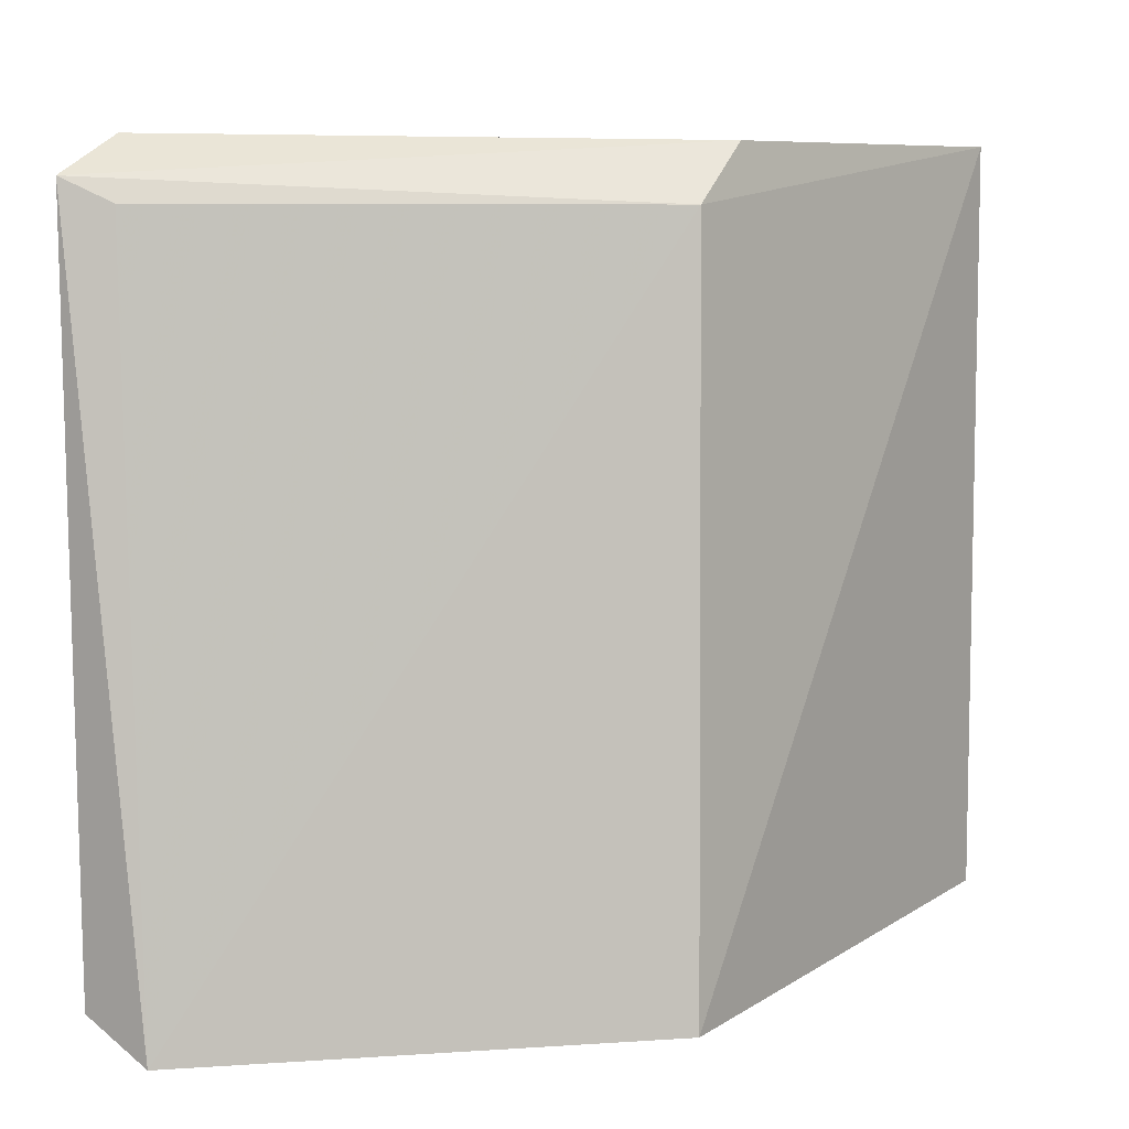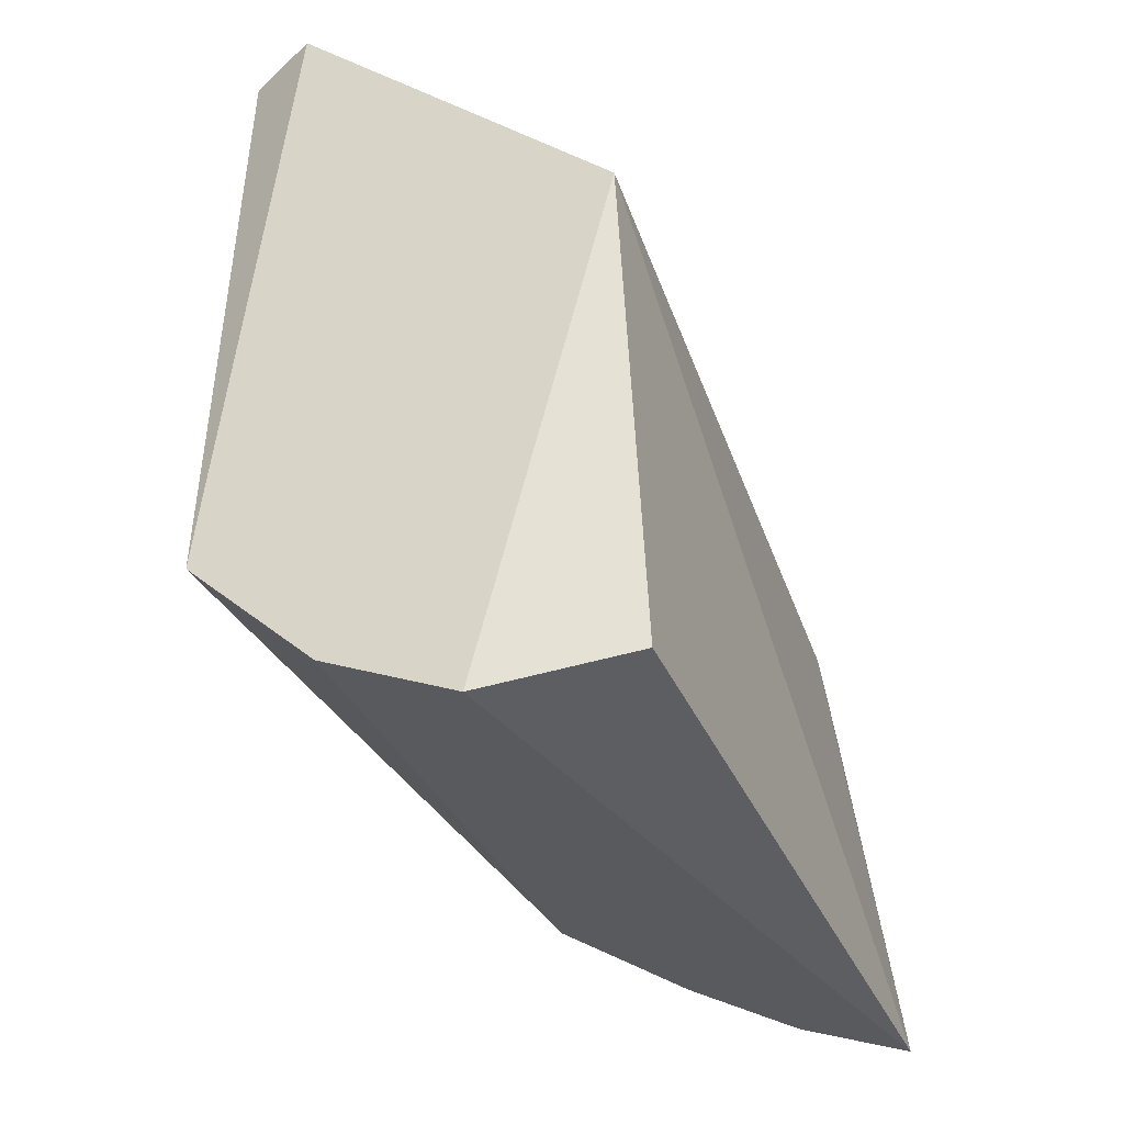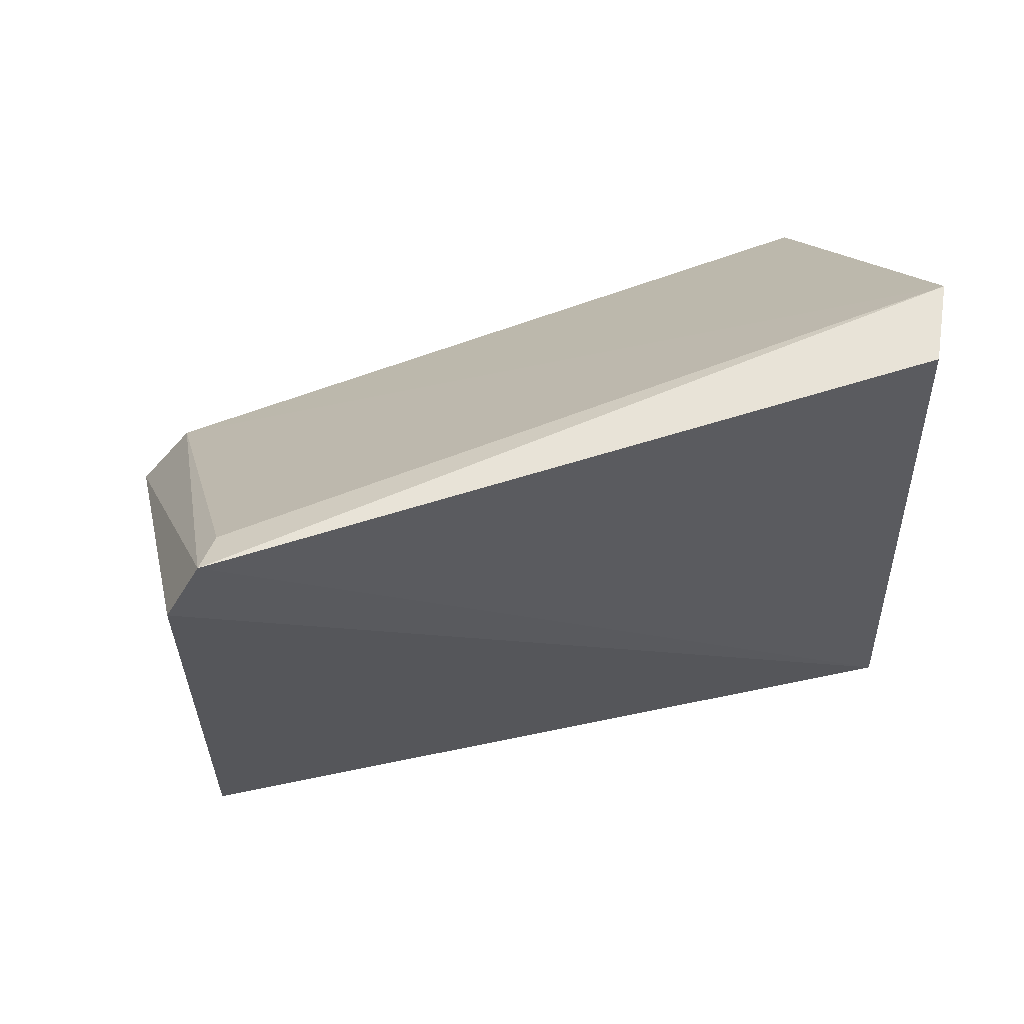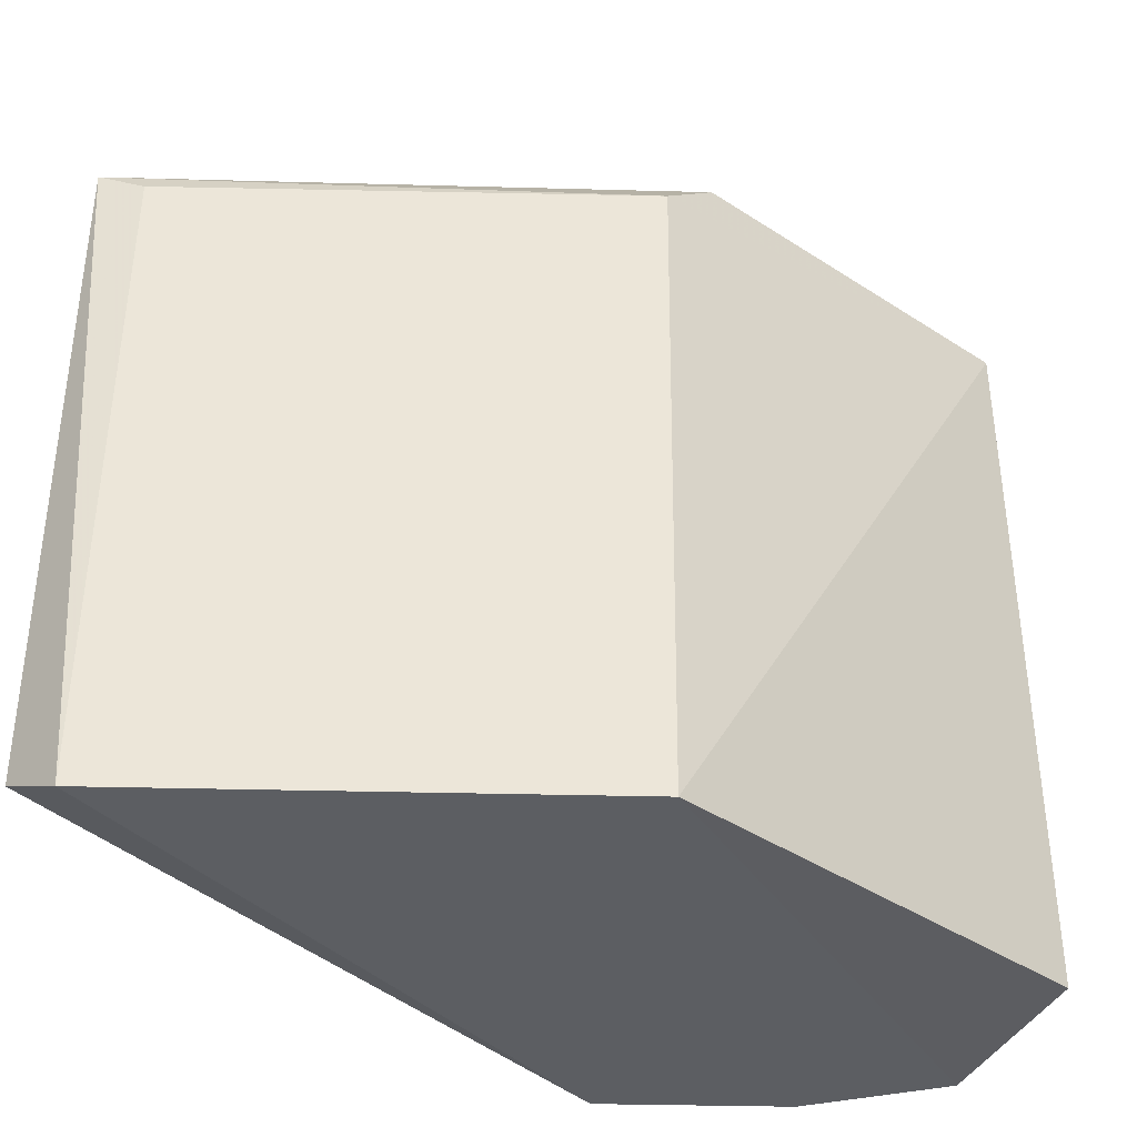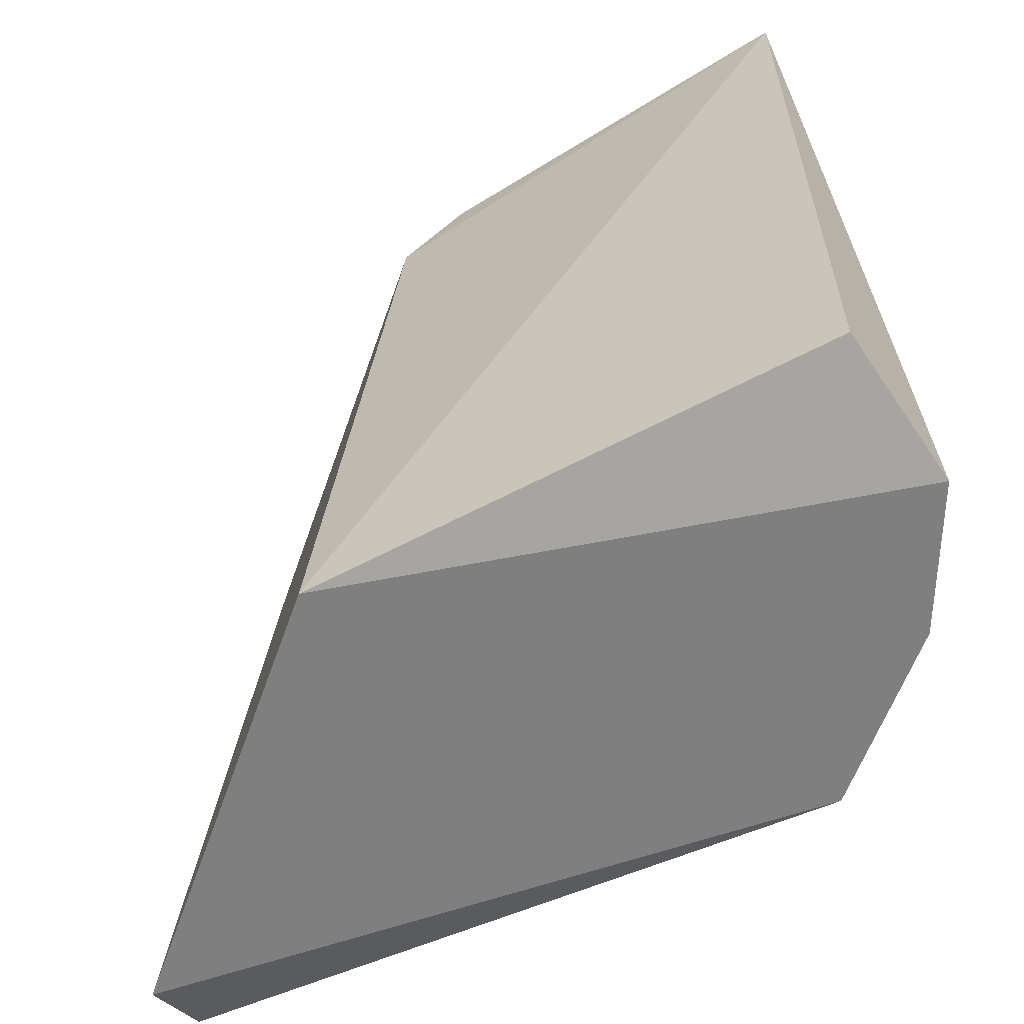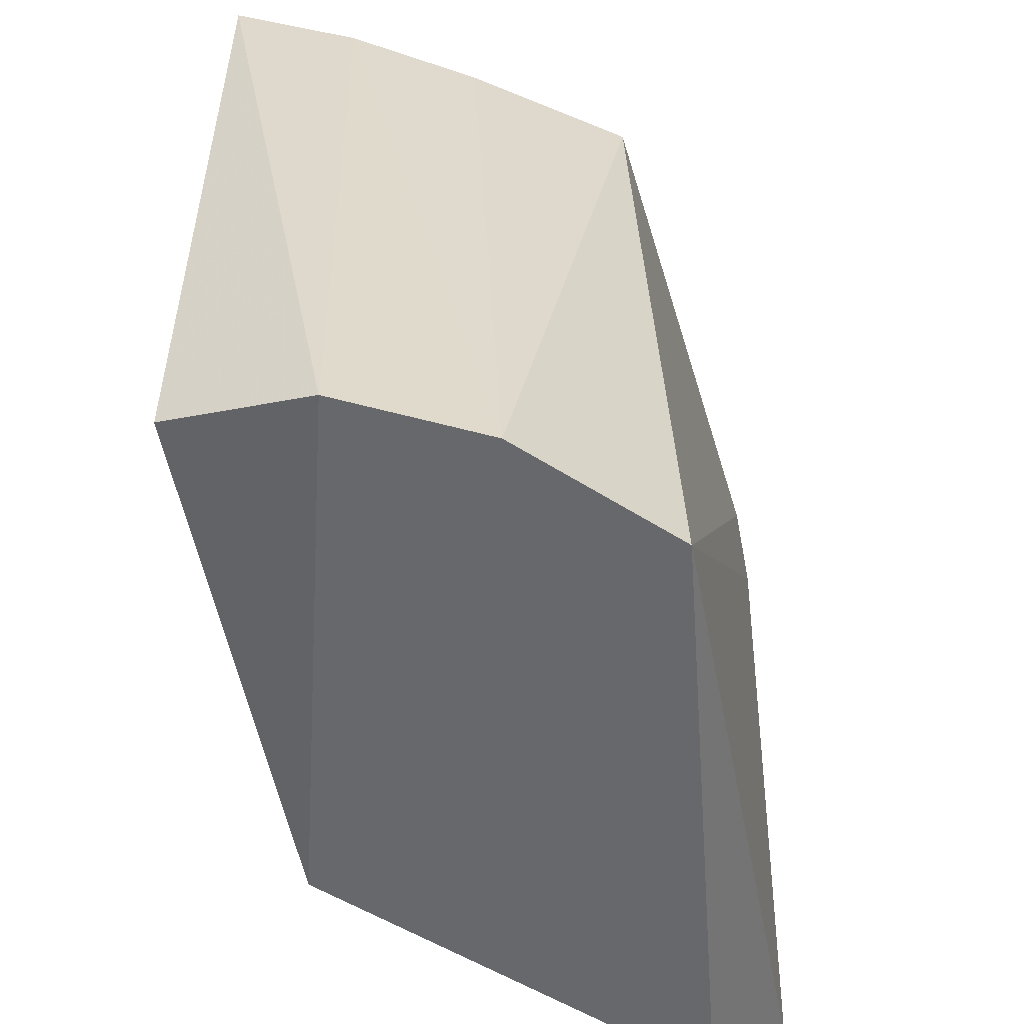
<metadata>
{"format":"obj","ext":"obj","renderer":"f3d","projection":"perspective","resolution":1024,"background":"white","views":[{"elev":7.3,"azim":-145.9,"up":"+Z"},{"elev":-38.3,"azim":-157.8,"up":"+Y"},{"elev":59.1,"azim":73.8,"up":"+Y"},{"elev":-37.8,"azim":-136.8,"up":"+Z"},{"elev":-59.8,"azim":-64.5,"up":"+Z"},{"elev":-52.4,"azim":10.2,"up":"+Z"}]}
</metadata>
<code>
o ../../../cover059
v 37.46 23.64 0
v 36.96 19.1 0
v 37.25 18.76 -6.5
v 34.45 22.12 -6.5
v 33.8 17.3 0
v 37.31 24.33 -6.209
v 34.19 21.12 -0.5
v 36.13 17.64 -6.5
v 37.48 24.25 -0.3083
v 36.69 24.36 -6.5
v 34.19 20.55 -0.02749
v 33.89 21.56 -6.5
v 34.75 17.7 0
v 37.13 24.03 -0.5
v 33.8 17.3 -6.209
v 35.74 18.27 0
v 35.01 17.08 -6.5
f 1 2 3
f 5 2 1
f 8 3 2
f 8 4 3
f 9 1 3
f 9 3 6
f 10 6 3
f 10 3 4
f 10 9 6
f 10 4 7
f 11 7 5
f 11 5 1
f 11 9 7
f 11 1 9
f 12 7 4
f 12 5 7
f 12 4 8
f 13 2 5
f 14 10 7
f 14 7 9
f 14 9 10
f 15 5 12
f 16 13 8
f 16 8 2
f 16 2 13
f 17 13 5
f 17 8 13
f 17 5 15
f 17 15 12
f 17 12 8

</code>
